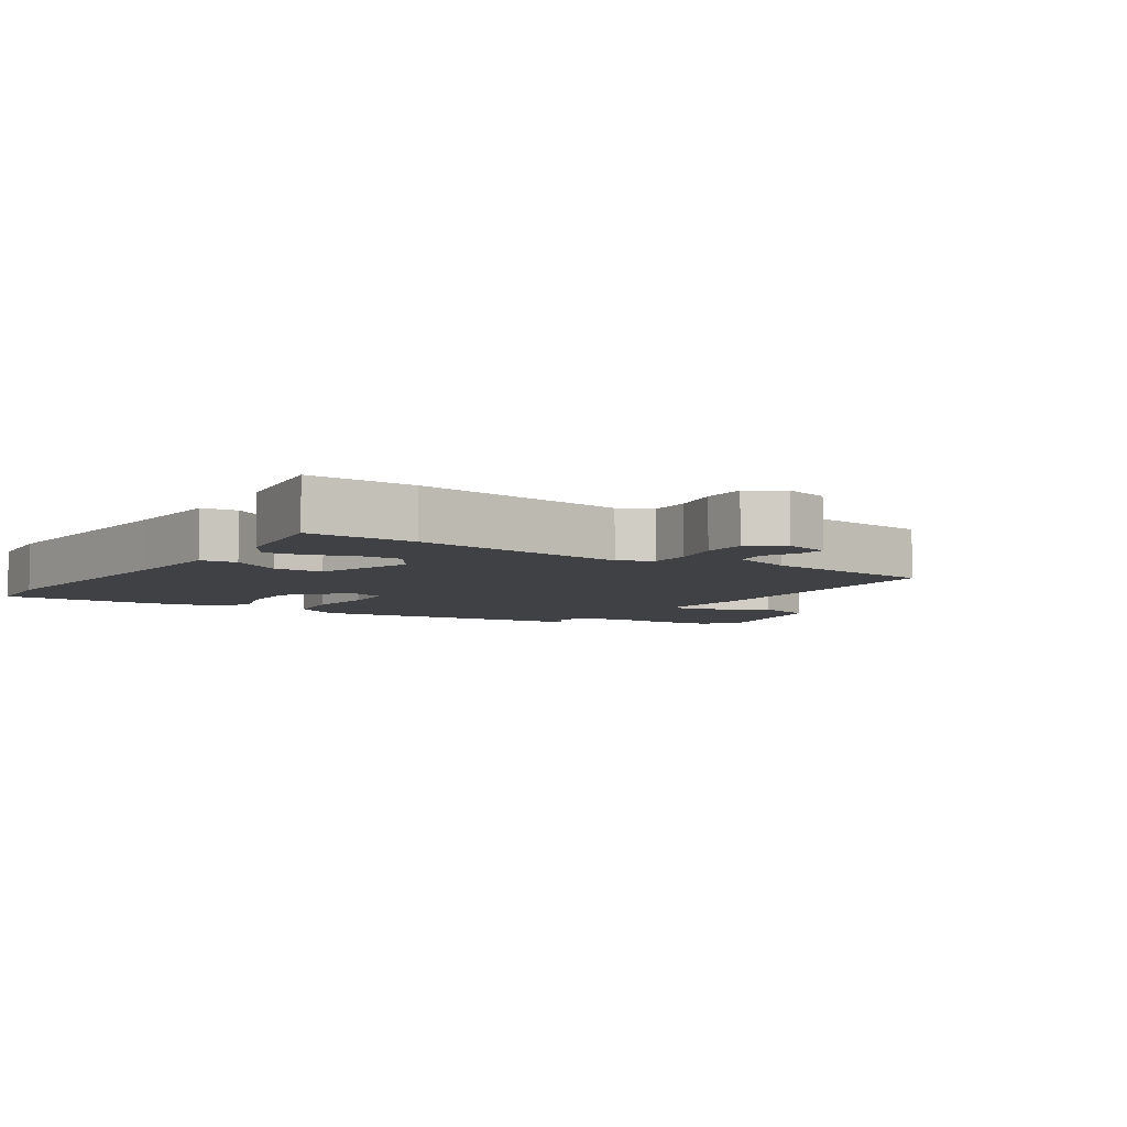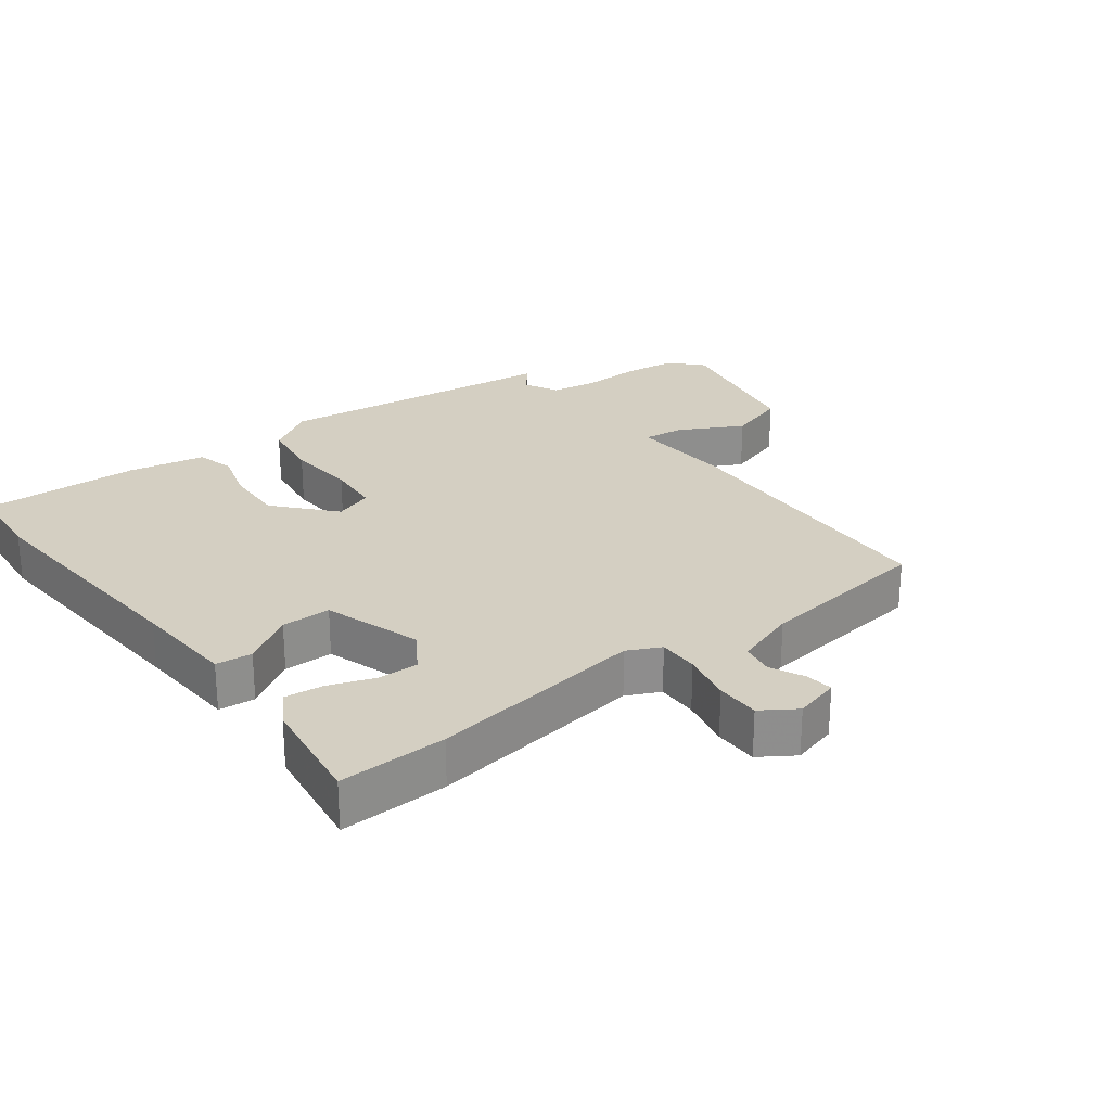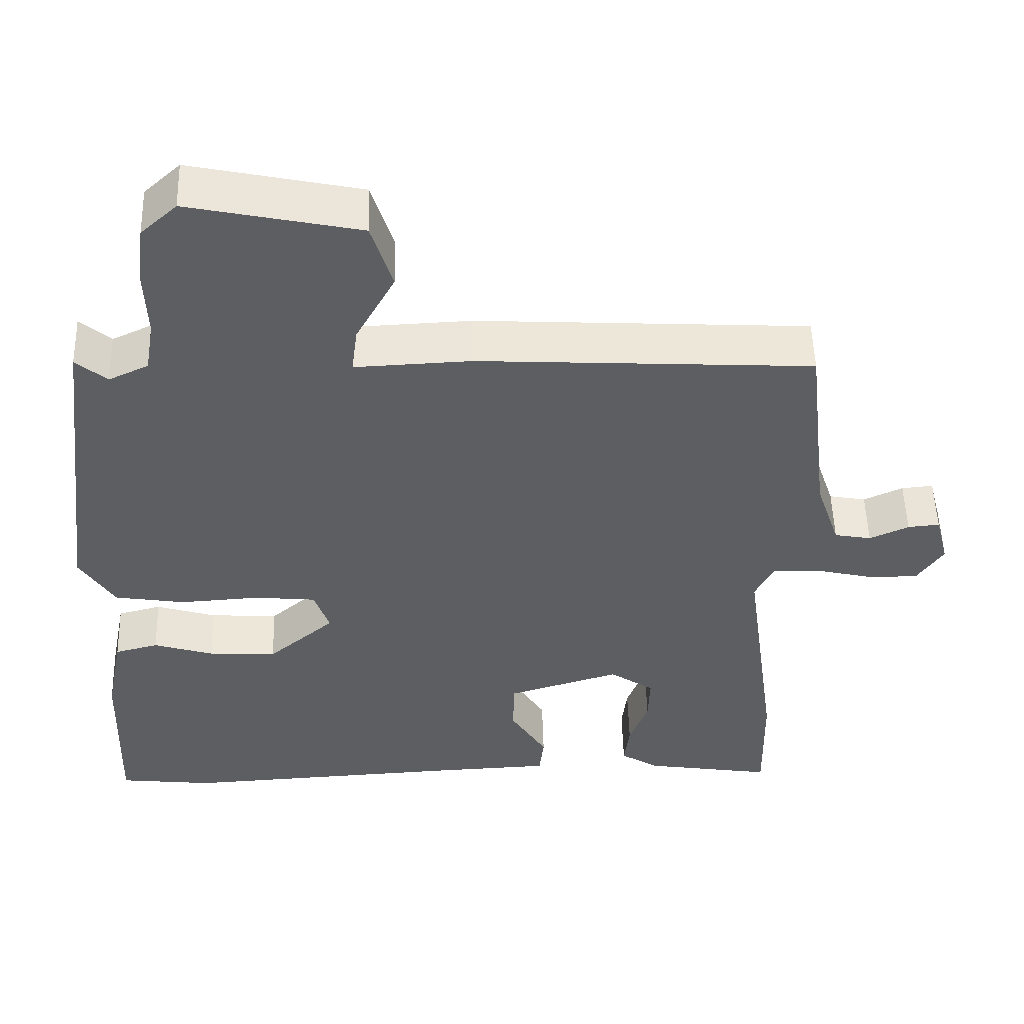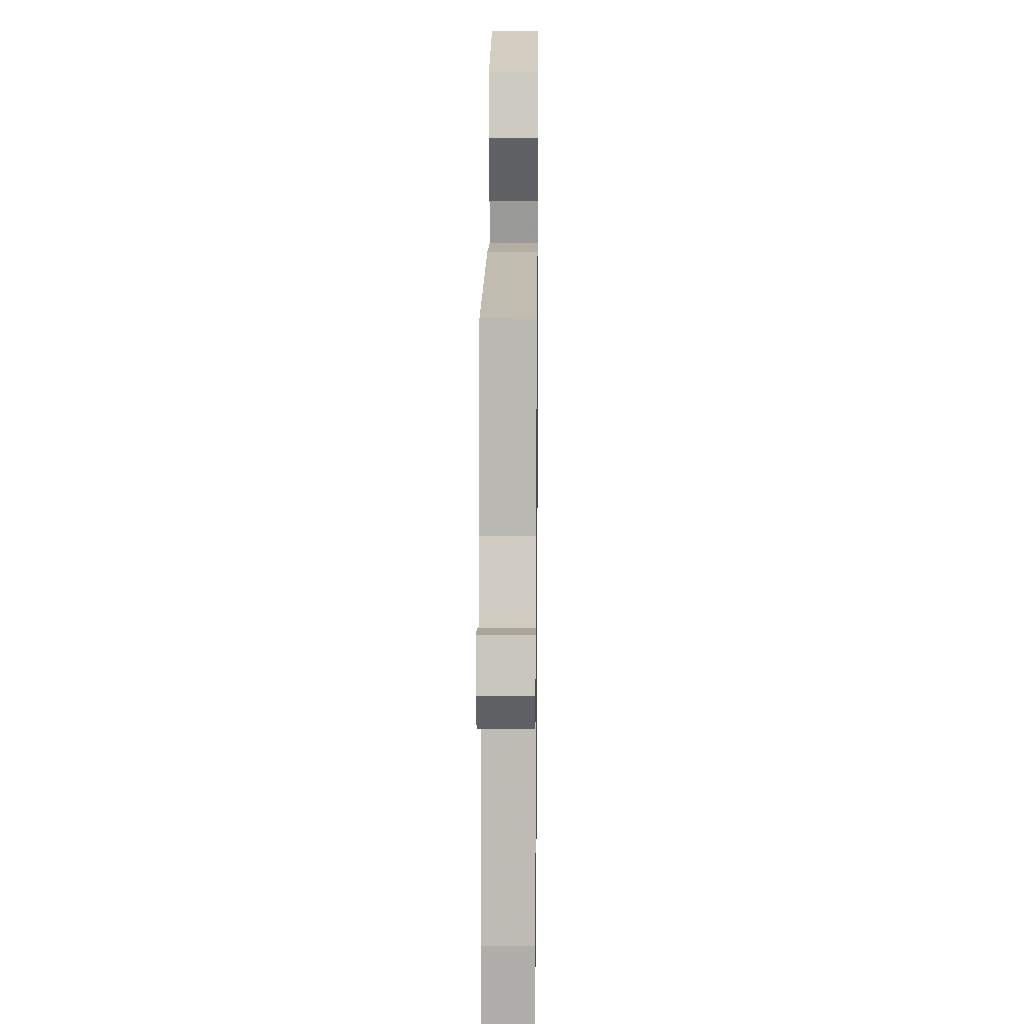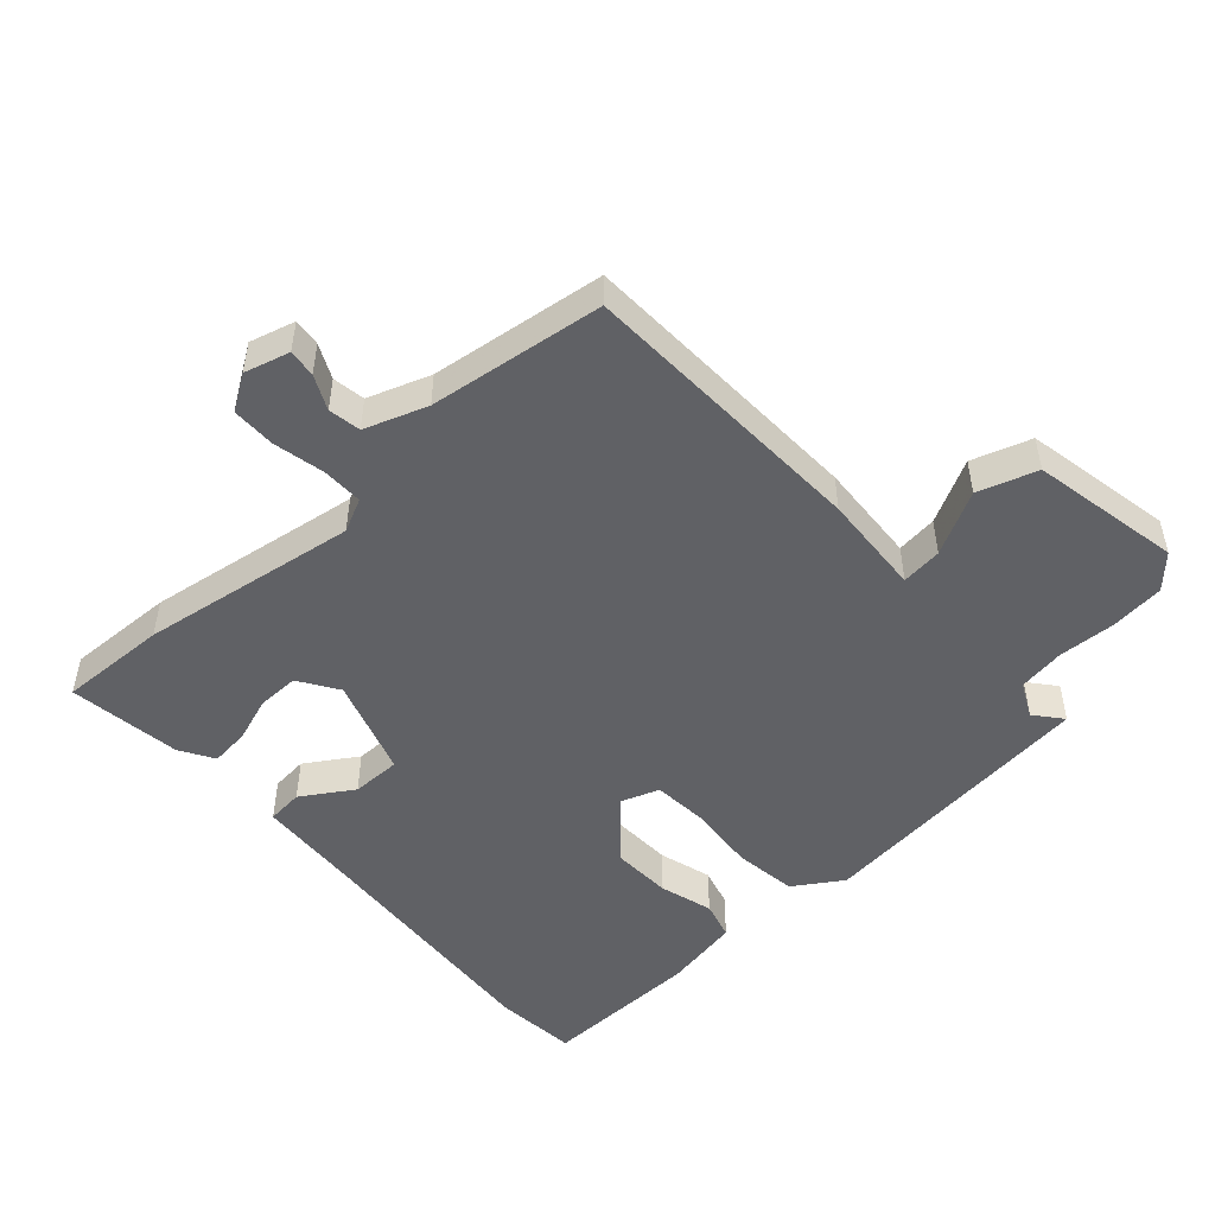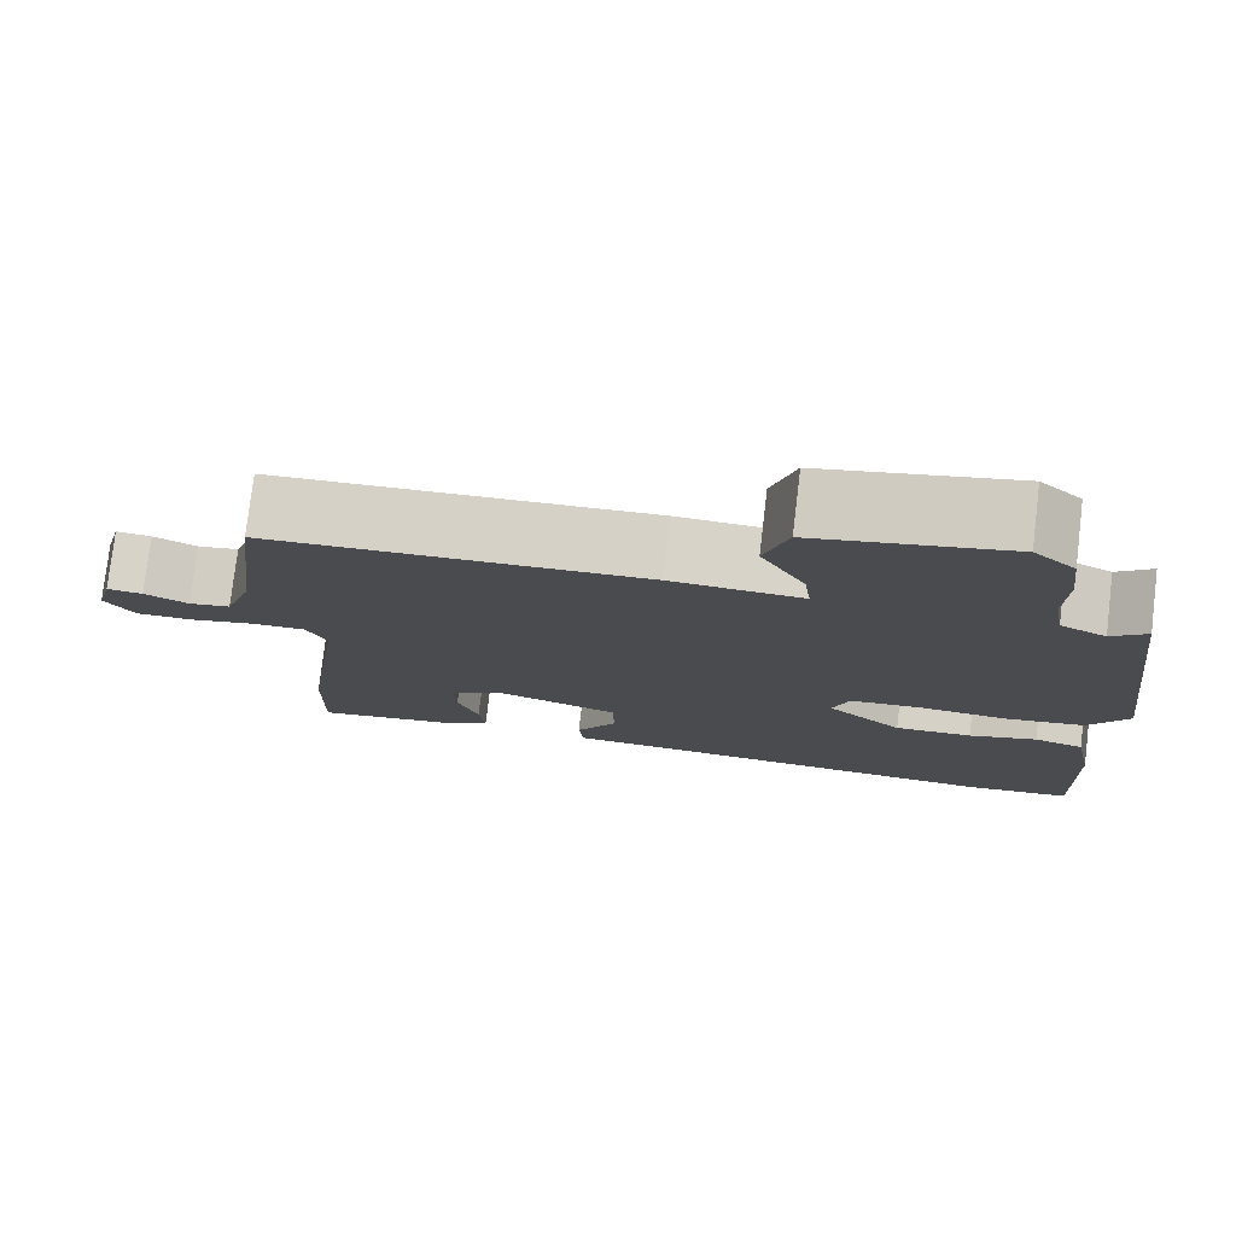
<metadata>
{"format":"obj","ext":"obj","renderer":"f3d","projection":"perspective","resolution":1024,"background":"white","views":[{"elev":-5.9,"azim":-124.1,"up":"+Y"},{"elev":25.6,"azim":-127.9,"up":"+Y"},{"elev":51.9,"azim":178.4,"up":"+Z"},{"elev":13.4,"azim":-89.3,"up":"+Z"},{"elev":-50.1,"azim":-48.9,"up":"+Y"},{"elev":77.3,"azim":6.8,"up":"+Z"}]}
</metadata>
<code>
v -0.5 0.07 -0.519
v -0.497 0.07 -0.355
v -0.452 0.07 -0.026
v -0.477 0.07 0.024
v -0.539 0.07 0.022
v -0.616 0.07 0.004
v -0.683 0.07 0.003
v -0.718 0.07 0.055
v -0.7 0.07 0.124
v -0.658 0.07 0.12
v -0.606 0.07 0.096
v -0.557 0.07 0.105
v -0.525 0.07 0.2
v -0.494 0.07 0.466
v -0.05 0.07 0.49
v 0.105 0.07 0.483
v 0.097 0.07 0.545
v 0.045 0.07 0.64
v 0.073 0.07 0.73
v 0.299 0.07 0.778
v 0.347 0.07 0.734
v 0.357 0.07 0.653
v 0.354 0.07 0.564
v 0.366 0.07 0.494
v 0.419 0.07 0.469
v 0.46 0.07 0.504
v 0.515 0.07 0.069
v 0.469 0.07 -0.005
v 0.375 0.07 -0.02
v 0.269 0.07 -0.013
v 0.187 0.07 -0.021
v 0.167 0.07 -0.08
v 0.256 0.07 -0.156
v 0.347 0.07 -0.151
v 0.427 0.07 -0.126
v 0.485 0.07 -0.141
v 0.508 0.07 -0.257
v 0.516 0.07 -0.498
v 0.39 0.07 -0.512
v 0.014 0.07 -0.491
v -0.144 0.07 -0.484
v -0.15 0.07 -0.429
v -0.102 0.07 -0.351
v -0.103 0.07 -0.276
v -0.253 0.07 -0.23
v -0.312 0.07 -0.27
v -0.31 0.07 -0.333
v -0.285 0.07 -0.401
v -0.278 0.07 -0.46
v -0.329 0.07 -0.492
v -0.5 0 -0.519
v -0.497 0 -0.355
v -0.452 0 -0.026
v -0.477 0 0.024
v -0.539 0 0.022
v -0.616 0 0.004
v -0.683 0 0.003
v -0.718 0 0.055
v -0.7 0 0.124
v -0.658 0 0.12
v -0.606 0 0.096
v -0.557 0 0.105
v -0.525 0 0.2
v -0.494 0 0.466
v -0.05 0 0.49
v 0.105 0 0.483
v 0.097 0 0.545
v 0.045 0 0.64
v 0.073 0 0.73
v 0.299 0 0.778
v 0.347 0 0.734
v 0.357 0 0.653
v 0.354 0 0.564
v 0.366 0 0.494
v 0.419 0 0.469
v 0.46 0 0.504
v 0.515 0 0.069
v 0.469 0 -0.005
v 0.375 0 -0.02
v 0.269 0 -0.013
v 0.187 0 -0.021
v 0.167 0 -0.08
v 0.256 0 -0.156
v 0.347 0 -0.151
v 0.427 0 -0.126
v 0.485 0 -0.141
v 0.508 0 -0.257
v 0.516 0 -0.498
v 0.39 0 -0.512
v 0.014 0 -0.491
v -0.144 0 -0.484
v -0.15 0 -0.429
v -0.102 0 -0.351
v -0.103 0 -0.276
v -0.253 0 -0.23
v -0.312 0 -0.27
v -0.31 0 -0.333
v -0.285 0 -0.401
v -0.278 0 -0.46
v -0.329 0 -0.492
f 1 2 3
f 50 1 3
f 49 50 3
f 48 49 3
f 47 48 3
f 46 47 3
f 45 46 3 4
f 44 45 4
f 40 41 42 43
f 39 40 43
f 38 39 43
f 37 38 43
f 36 37 43
f 35 36 43
f 34 35 43
f 33 34 43 44
f 32 33 44 4
f 28 29 30
f 27 28 30
f 26 27 30
f 25 26 30
f 24 25 30 31
f 23 24 31
f 21 22 23
f 20 21 23
f 19 20 23
f 18 19 23
f 17 18 23
f 16 17 23 31
f 31 32 4
f 16 31 4
f 15 16 4
f 14 15 4
f 13 14 4
f 9 10 11
f 8 9 11
f 7 8 11
f 6 7 11
f 5 6 11
f 5 11 12
f 4 5 12 13
f 53 52 51
f 53 51 100
f 53 100 99
f 53 99 98
f 53 98 97
f 53 97 96
f 54 53 96 95
f 54 95 94
f 93 92 91 90
f 93 90 89
f 93 89 88
f 93 88 87
f 93 87 86
f 93 86 85
f 93 85 84
f 94 93 84 83
f 54 94 83 82
f 80 79 78
f 80 78 77
f 80 77 76
f 80 76 75
f 81 80 75 74
f 81 74 73
f 73 72 71
f 73 71 70
f 73 70 69
f 73 69 68
f 73 68 67
f 81 73 67 66
f 54 82 81
f 54 81 66
f 54 66 65
f 54 65 64
f 54 64 63
f 61 60 59
f 61 59 58
f 61 58 57
f 61 57 56
f 61 56 55
f 62 61 55
f 63 62 55 54
f 1 51 52 2
f 2 52 53 3
f 3 53 54 4
f 4 54 55 5
f 5 55 56 6
f 6 56 57 7
f 7 57 58 8
f 8 58 59 9
f 9 59 60 10
f 10 60 61 11
f 11 61 62 12
f 12 62 63 13
f 13 63 64 14
f 14 64 65 15
f 15 65 66 16
f 16 66 67 17
f 17 67 68 18
f 18 68 69 19
f 19 69 70 20
f 20 70 71 21
f 21 71 72 22
f 22 72 73 23
f 23 73 74 24
f 24 74 75 25
f 25 75 76 26
f 26 76 77 27
f 27 77 78 28
f 28 78 79 29
f 29 79 80 30
f 30 80 81 31
f 31 81 82 32
f 32 82 83 33
f 33 83 84 34
f 34 84 85 35
f 35 85 86 36
f 36 86 87 37
f 37 87 88 38
f 38 88 89 39
f 39 89 90 40
f 40 90 91 41
f 41 91 92 42
f 42 92 93 43
f 43 93 94 44
f 44 94 95 45
f 45 95 96 46
f 46 96 97 47
f 47 97 98 48
f 48 98 99 49
f 49 99 100 50
f 50 100 51 1

</code>
